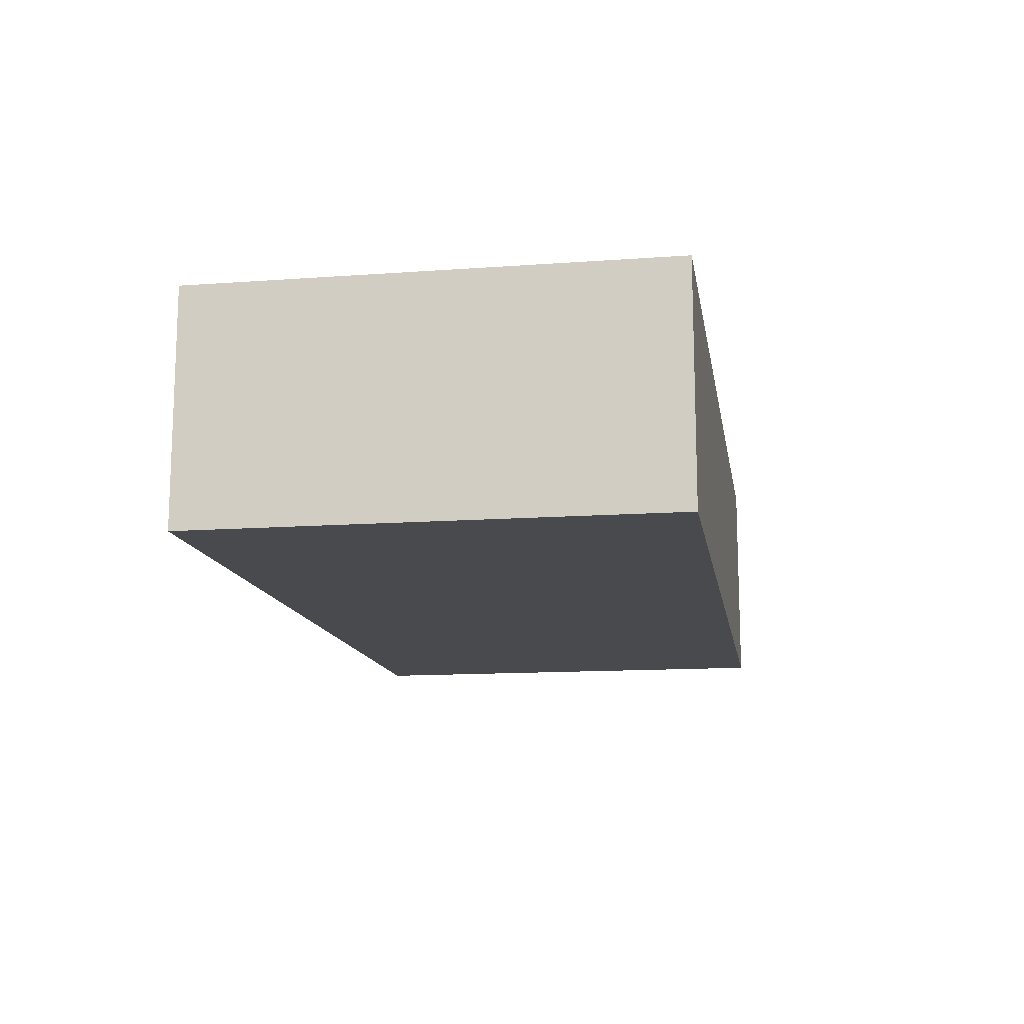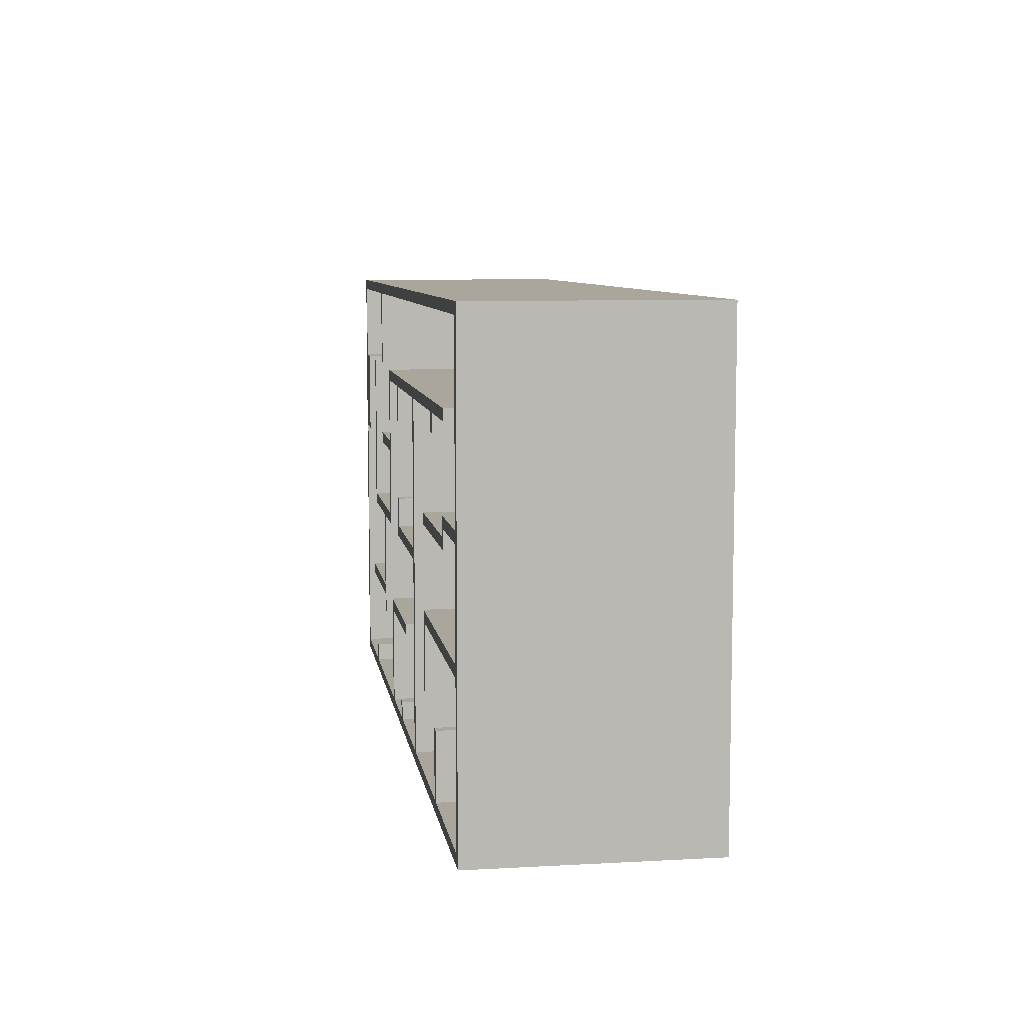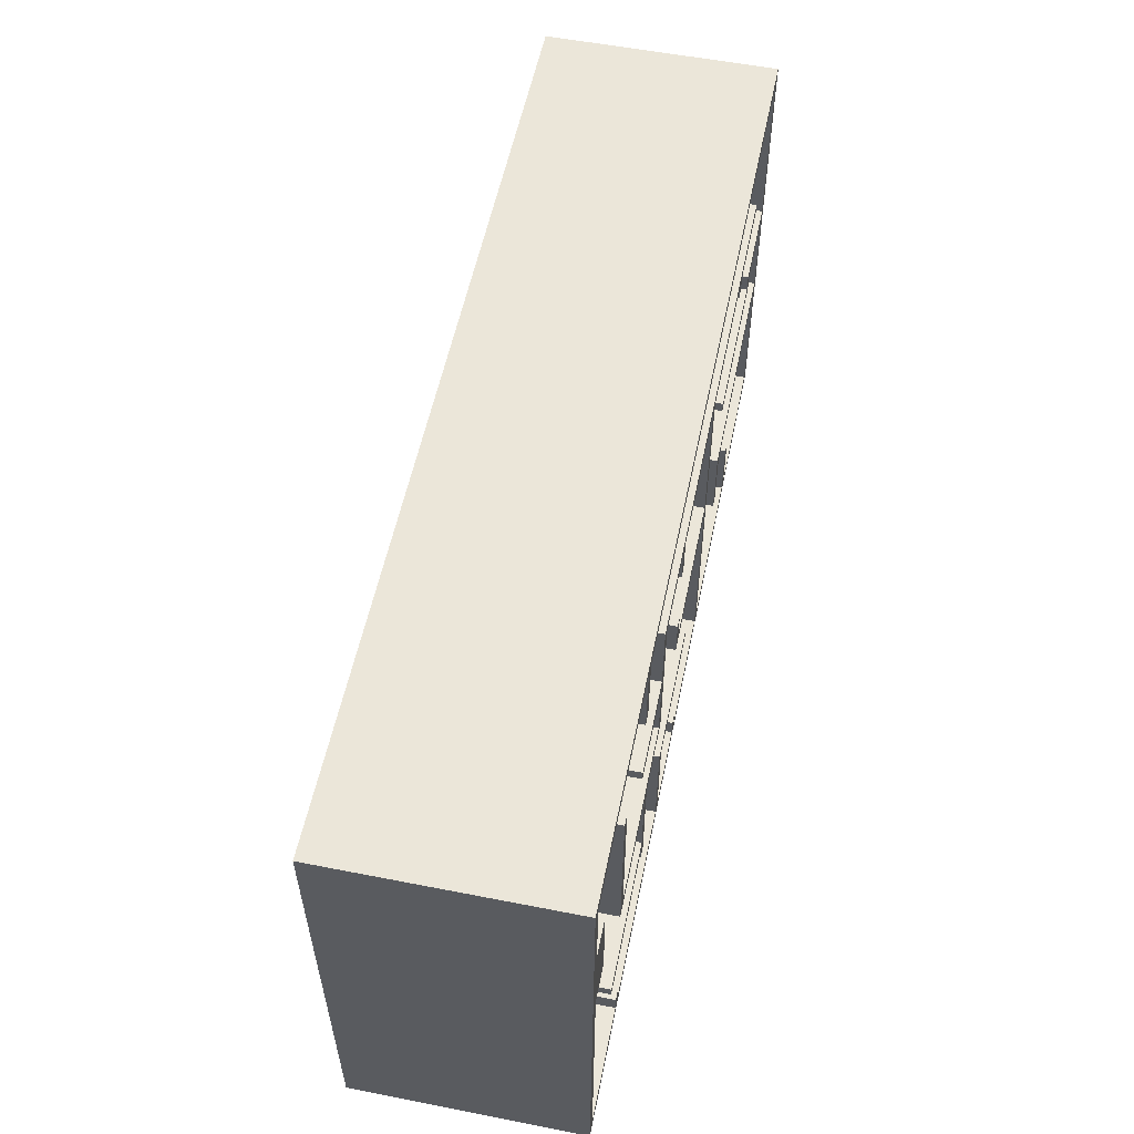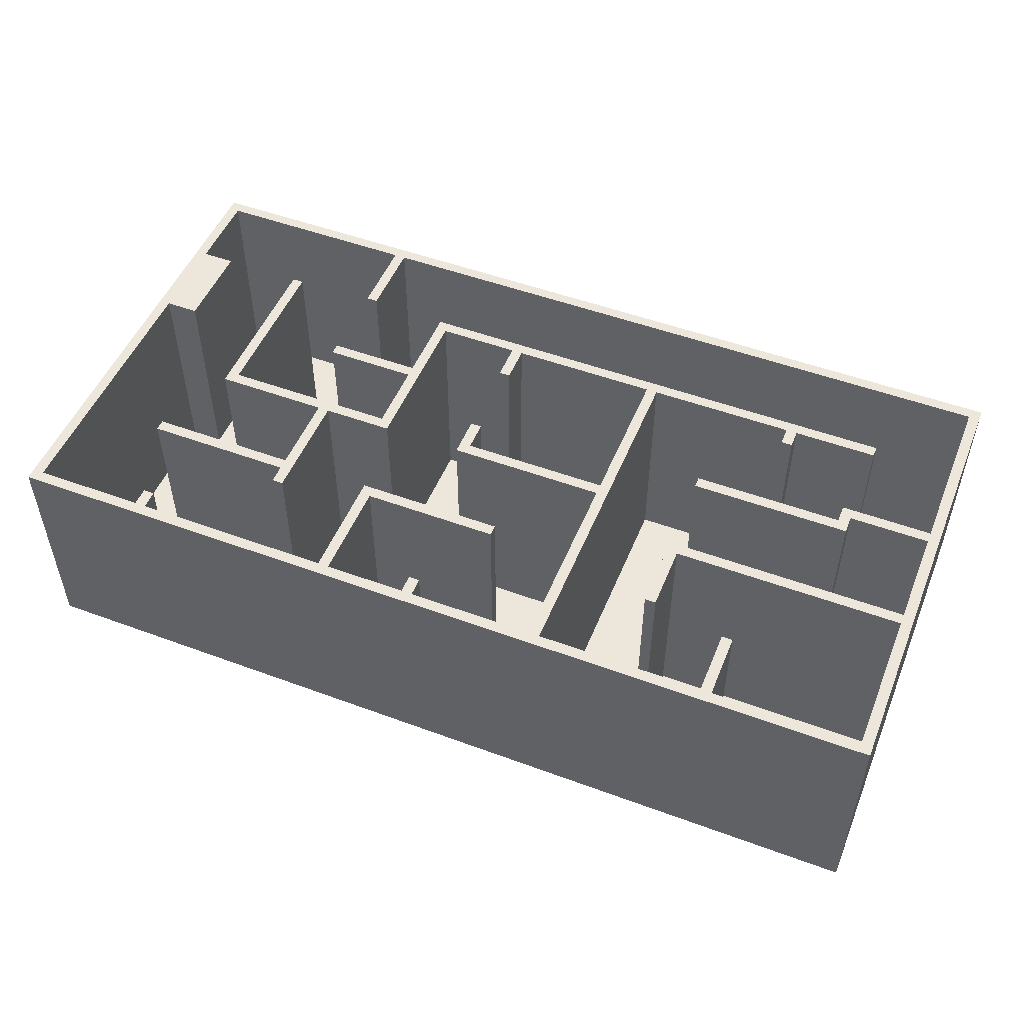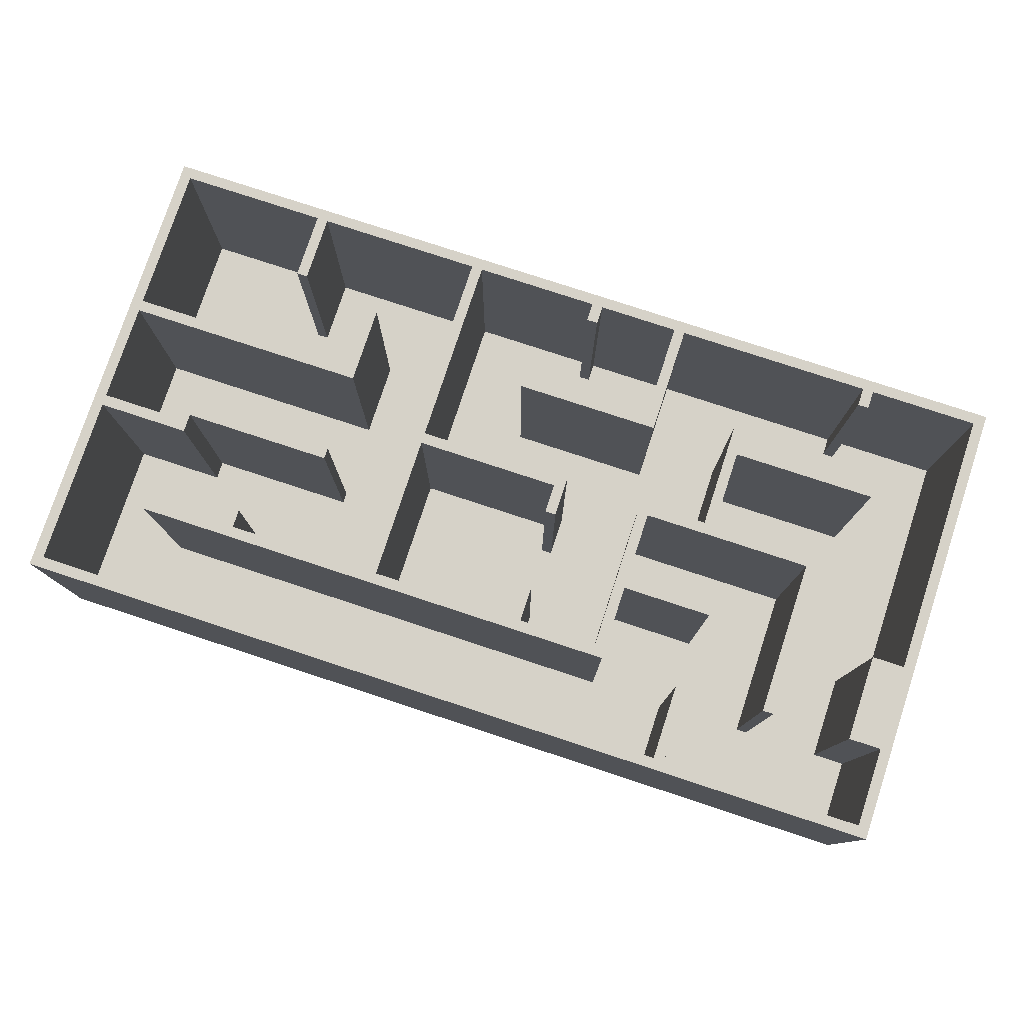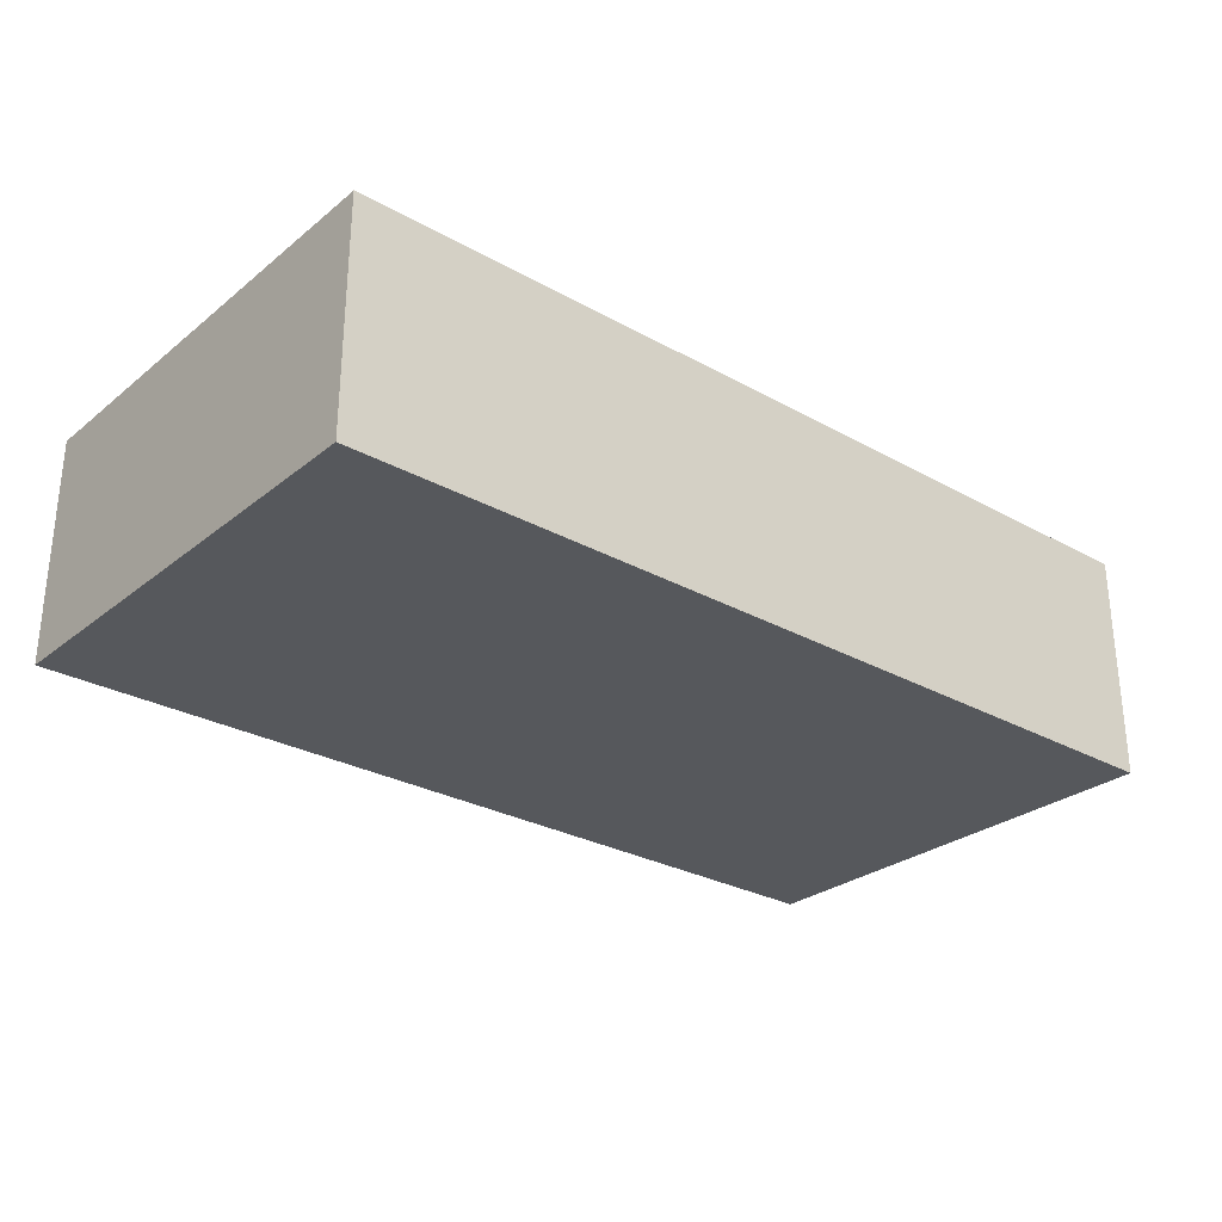
<metadata>
{"format":"obj","ext":"obj","renderer":"f3d","projection":"perspective","resolution":1024,"background":"white","views":[{"elev":-13.3,"azim":-80.7,"up":"+Y"},{"elev":7.9,"azim":-98.7,"up":"+Z"},{"elev":55.8,"azim":101.6,"up":"+Z"},{"elev":50.9,"azim":-158.0,"up":"+Y"},{"elev":78.2,"azim":18.2,"up":"+Y"},{"elev":-28.2,"azim":-40.1,"up":"+Y"}]}
</metadata>
<code>
g Solid1
v -6.15 -0.1 -3.15
v -6.15 -0.1 3.15
v -6.15 3 -3.15
v -6.15 3 3.15
v -6 0 -3
v -6 0 -1
v -6 0 -0.85
v -6 0 0.5
v -6 0 0.65
v -6 0 3
v -6 3 -3
v -6 3 -1
v -6 3 -0.85
v -6 3 0.5
v -6 3 0.65
v -6 3 3
v -4.9 0 0.25
v -4.9 0 0.5
v -4.9 0 1.75
v -4.9 0 1.9
v -4.9 3 0.25
v -4.9 3 0.5
v -4.9 3 1.75
v -4.9 3 1.9
v -4.75 0 0.4
v -4.75 0 0.65
v -4.75 3 0.4
v -4.75 3 0.65
v -4 0 -3
v -4 0 -2.1
v -4 3 -3
v -4 3 -2.1
v -3.85 0 -3
v -3.85 0 -2.1
v -3.85 3 -3
v -3.85 3 -2.1
v -3.75 0 1.5
v -3.75 0 1.75
v -3.75 3 1.5
v -3.75 3 1.75
v -3.6 0 1.5
v -3.6 0 1.75
v -3.6 3 1.5
v -3.6 3 1.75
v -2.85 0 -1.9
v -2.85 0 -1
v -2.85 3 -1.9
v -2.85 3 -1
v -2.7 0 -1.9
v -2.7 0 -0.85
v -2.7 0 0.25
v -2.7 0 0.4
v -2.7 3 -1.9
v -2.7 3 -0.85
v -2.7 3 0.25
v -2.7 3 0.4
v -1.6 0 -3
v -1.6 0 1.75
v -1.6 3 -3
v -1.6 3 1.75
v -1.45 0 -3
v -1.45 0 -0.4
v -1.45 0 -0.25
v -1.45 0 1.75
v -1.45 3 -3
v -1.45 3 -0.4
v -1.45 3 -0.25
v -1.45 3 1.75
v -0.35 0 -1.65
v -0.35 0 -1.5
v -0.35 3 -1.65
v -0.35 3 -1.5
v 0.25 0 -3
v 0.25 0 -2.75
v 0.25 3 -3
v 0.25 3 -2.75
v 0.4 0 -3
v 0.4 0 -2.75
v 0.4 3 -3
v 0.4 3 -2.75
v 0.55 0 -0.25
v 0.55 0 0.15
v 0.55 0 1.25
v 0.55 0 1.75
v 0.55 3 -0.25
v 0.55 3 0.15
v 0.55 3 1.25
v 0.55 3 1.75
v 0.7 0 -0.4
v 0.7 0 0.15
v 0.7 0 1.25
v 0.7 0 1.75
v 0.7 3 -0.4
v 0.7 3 0.15
v 0.7 3 1.25
v 0.7 3 1.75
v 1.5 0 -3
v 1.5 0 -1.65
v 1.5 3 -3
v 1.5 3 -1.65
v 1.65 0 -3
v 1.65 0 -1.5
v 1.65 3 -3
v 1.65 3 -1.5
v 1.8 0 -0.4
v 1.8 0 1.75
v 1.8 3 -0.4
v 1.8 3 1.75
v 1.95 0 -0.25
v 1.95 0 0.7
v 1.95 0 0.85
v 1.95 0 1.9
v 1.95 3 -0.25
v 1.95 3 0.7
v 1.95 3 0.85
v 1.95 3 1.9
v 2.75 0 -1.9
v 2.75 0 -0.4
v 2.75 3 -1.9
v 2.75 3 -0.4
v 2.9 0 -1.9
v 2.9 0 -1.65
v 2.9 0 -1.5
v 2.9 0 -0.4
v 2.9 3 -1.9
v 2.9 3 -1.65
v 2.9 3 -1.5
v 2.9 3 -0.4
v 3.05 0 1.95
v 3.05 0 3
v 3.05 3 1.95
v 3.05 3 3
v 3.2 0 0.7
v 3.2 0 0.85
v 3.2 0 1.95
v 3.2 0 3
v 3.2 3 0.7
v 3.2 3 0.85
v 3.2 3 1.95
v 3.2 3 3
v 4.3 0 -0.25
v 4.3 0 1.9
v 4.3 3 -0.25
v 4.3 3 1.9
v 4.35 0 -3
v 4.35 0 -2.75
v 4.35 3 -3
v 4.35 3 -2.75
v 4.45 0 -0.4
v 4.45 0 1.9
v 4.45 3 -0.4
v 4.45 3 1.9
v 4.5 0 -3
v 4.5 0 -2.75
v 4.5 3 -3
v 4.5 3 -2.75
v 4.9 0 -1.65
v 4.9 0 -1.5
v 4.9 3 -1.65
v 4.9 3 -1.5
v 5.55 0 0.7
v 5.55 0 1.9
v 5.55 3 0.7
v 5.55 3 1.9
v 6 0 -3
v 6 0 0.7
v 6 0 1.9
v 6 0 3
v 6 3 -3
v 6 3 0.7
v 6 3 1.9
v 6 3 3
v 6.15 -0.1 -3.15
v 6.15 -0.1 3.15
v 6.15 3 -3.15
v 6.15 3 3.15
f 135 134 129
f 129 134 112
f 129 112 130
f 130 112 10
f 10 112 20
f 10 20 19
f 134 135 142
f 142 135 136
f 142 136 150
f 150 136 168
f 150 168 162
f 162 168 167
f 162 161 150
f 150 161 149
f 149 161 166
f 149 166 158
f 158 166 165
f 158 165 157
f 157 165 154
f 157 154 146
f 165 153 154
f 145 101 146
f 146 101 121
f 146 121 157
f 157 121 122
f 121 101 117
f 117 101 102
f 117 102 118
f 118 102 105
f 105 102 89
f 105 89 90
f 102 70 89
f 89 70 62
f 62 70 69
f 62 69 61
f 61 69 74
f 61 74 73
f 74 69 78
f 78 69 98
f 78 98 97
f 97 77 78
f 82 83 90
f 90 83 91
f 90 91 106
f 106 91 92
f 81 63 82
f 82 63 83
f 63 64 83
f 83 64 84
f 106 105 90
f 158 123 149
f 149 123 124
f 142 141 134
f 134 141 133
f 133 141 109
f 133 109 110
f 134 111 112
f 38 37 19
f 19 37 26
f 19 26 9
f 37 41 26
f 26 41 52
f 26 52 25
f 42 58 41
f 41 58 52
f 57 50 58
f 58 50 51
f 58 51 52
f 50 57 49
f 49 57 33
f 49 33 45
f 45 33 34
f 45 34 46
f 46 34 30
f 46 30 6
f 6 30 5
f 5 30 29
f 51 50 17
f 17 50 7
f 17 7 8
f 8 18 17
f 9 10 19
f 173 174 1
f 1 174 2
f 135 129 139
f 139 129 131
f 136 135 140
f 140 135 139
f 168 136 172
f 172 136 140
f 167 168 171
f 171 168 172
f 162 167 164
f 164 167 171
f 161 162 163
f 163 162 164
f 166 161 170
f 170 161 163
f 165 166 169
f 169 166 170
f 153 165 155
f 155 165 169
f 154 153 156
f 156 153 155
f 146 154 148
f 148 154 156
f 145 146 147
f 147 146 148
f 101 145 103
f 103 145 147
f 102 101 104
f 104 101 103
f 70 102 72
f 72 102 104
f 69 70 71
f 71 70 72
f 98 69 100
f 100 69 71
f 97 98 99
f 99 98 100
f 77 97 79
f 79 97 99
f 78 77 80
f 80 77 79
f 74 78 76
f 76 78 80
f 73 74 75
f 75 74 76
f 61 73 65
f 65 73 75
f 62 61 66
f 66 61 65
f 89 62 93
f 93 62 66
f 90 89 94
f 94 89 93
f 82 90 86
f 86 90 94
f 81 82 85
f 85 82 86
f 63 81 67
f 67 81 85
f 64 63 68
f 68 63 67
f 84 64 88
f 88 64 68
f 83 84 87
f 87 84 88
f 91 83 95
f 95 83 87
f 92 91 96
f 96 91 95
f 106 92 108
f 108 92 96
f 105 106 107
f 107 106 108
f 118 105 120
f 120 105 107
f 117 118 119
f 119 118 120
f 121 117 125
f 125 117 119
f 122 121 126
f 126 121 125
f 157 122 159
f 159 122 126
f 158 157 160
f 160 157 159
f 123 158 127
f 127 158 160
f 124 123 128
f 128 123 127
f 149 124 151
f 151 124 128
f 150 149 152
f 152 149 151
f 142 150 144
f 144 150 152
f 141 142 143
f 143 142 144
f 109 141 113
f 113 141 143
f 110 109 114
f 114 109 113
f 133 110 137
f 137 110 114
f 134 133 138
f 138 133 137
f 111 134 115
f 115 134 138
f 112 111 116
f 116 111 115
f 20 112 24
f 24 112 116
f 19 20 23
f 23 20 24
f 38 19 40
f 40 19 23
f 37 38 39
f 39 38 40
f 41 37 43
f 43 37 39
f 42 41 44
f 44 41 43
f 58 42 60
f 60 42 44
f 57 58 59
f 59 58 60
f 33 57 35
f 35 57 59
f 34 33 36
f 36 33 35
f 30 34 32
f 32 34 36
f 29 30 31
f 31 30 32
f 5 29 11
f 11 29 31
f 6 5 12
f 12 5 11
f 46 6 48
f 48 6 12
f 45 46 47
f 47 46 48
f 49 45 53
f 53 45 47
f 50 49 54
f 54 49 53
f 7 50 13
f 13 50 54
f 8 7 14
f 14 7 13
f 18 8 22
f 22 8 14
f 17 18 21
f 21 18 22
f 51 17 55
f 55 17 21
f 52 51 56
f 56 51 55
f 25 52 27
f 27 52 56
f 26 25 28
f 28 25 27
f 9 26 15
f 15 26 28
f 10 9 16
f 16 9 15
f 130 10 132
f 132 10 16
f 129 130 131
f 131 130 132
f 175 176 173
f 173 176 174
f 176 4 174
f 174 4 2
f 4 3 2
f 2 3 1
f 3 175 1
f 1 175 173
f 131 132 139
f 139 132 140
f 140 132 176
f 140 176 172
f 172 176 171
f 171 176 170
f 171 170 164
f 164 170 163
f 176 132 4
f 4 132 16
f 4 16 15
f 28 22 15
f 15 22 14
f 15 14 4
f 4 14 3
f 3 14 13
f 3 13 12
f 12 13 48
f 48 13 54
f 48 54 53
f 28 27 22
f 22 27 21
f 21 27 55
f 55 27 56
f 53 47 48
f 12 11 3
f 3 11 31
f 3 31 35
f 35 31 32
f 35 32 36
f 35 59 3
f 3 59 65
f 3 65 75
f 65 59 66
f 66 59 60
f 66 60 67
f 67 60 68
f 68 60 24
f 68 24 116
f 60 44 24
f 24 44 40
f 24 40 23
f 44 43 40
f 40 43 39
f 115 108 116
f 116 108 96
f 116 96 88
f 88 96 95
f 88 95 87
f 138 137 115
f 115 137 114
f 115 114 108
f 108 114 107
f 107 114 113
f 107 113 120
f 120 113 128
f 120 128 127
f 113 143 128
f 128 143 151
f 151 143 152
f 152 143 144
f 160 159 127
f 127 159 126
f 127 126 119
f 119 126 125
f 119 120 127
f 88 68 116
f 67 85 66
f 66 85 93
f 93 85 94
f 94 85 86
f 76 79 75
f 75 79 175
f 75 175 3
f 76 80 79
f 79 99 175
f 175 99 103
f 175 103 147
f 99 100 103
f 103 100 104
f 104 100 72
f 72 100 71
f 175 147 155
f 155 147 148
f 155 148 156
f 155 169 175
f 175 169 170
f 175 170 176

</code>
